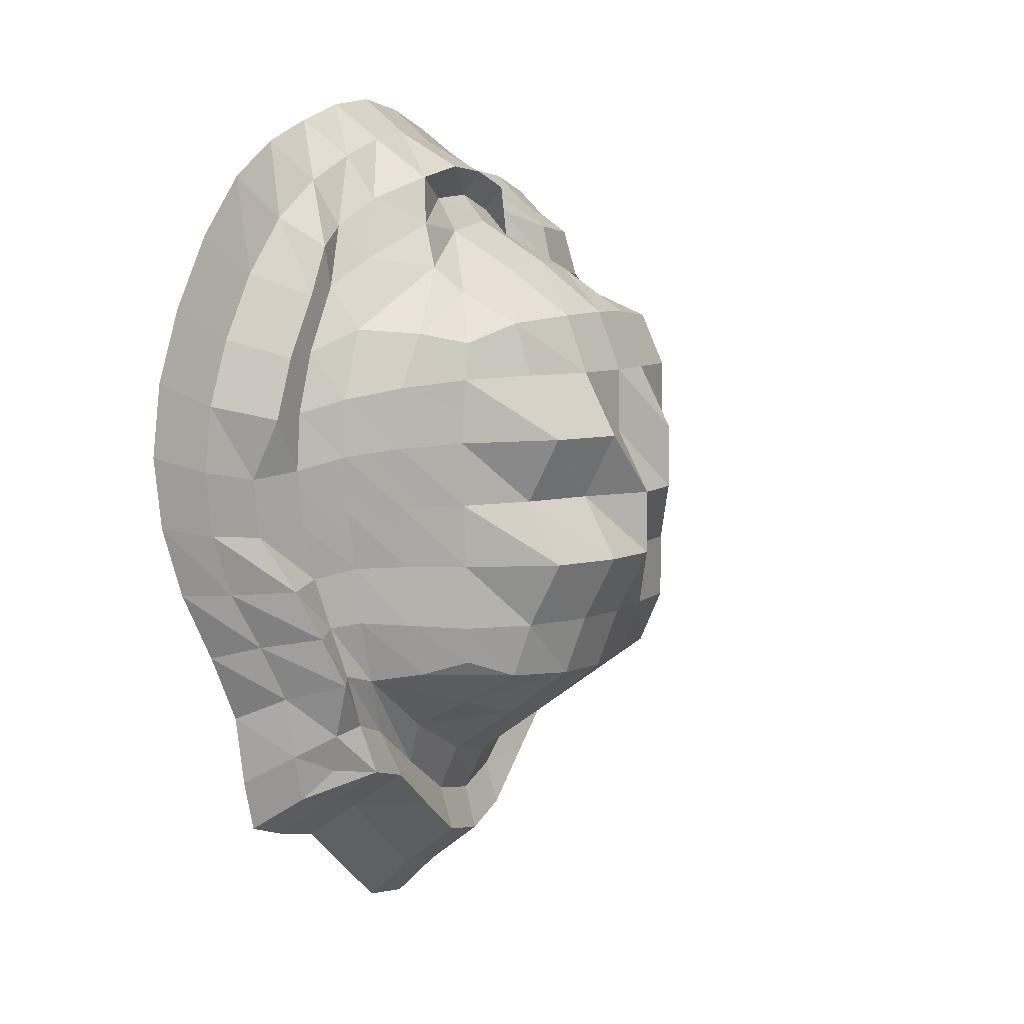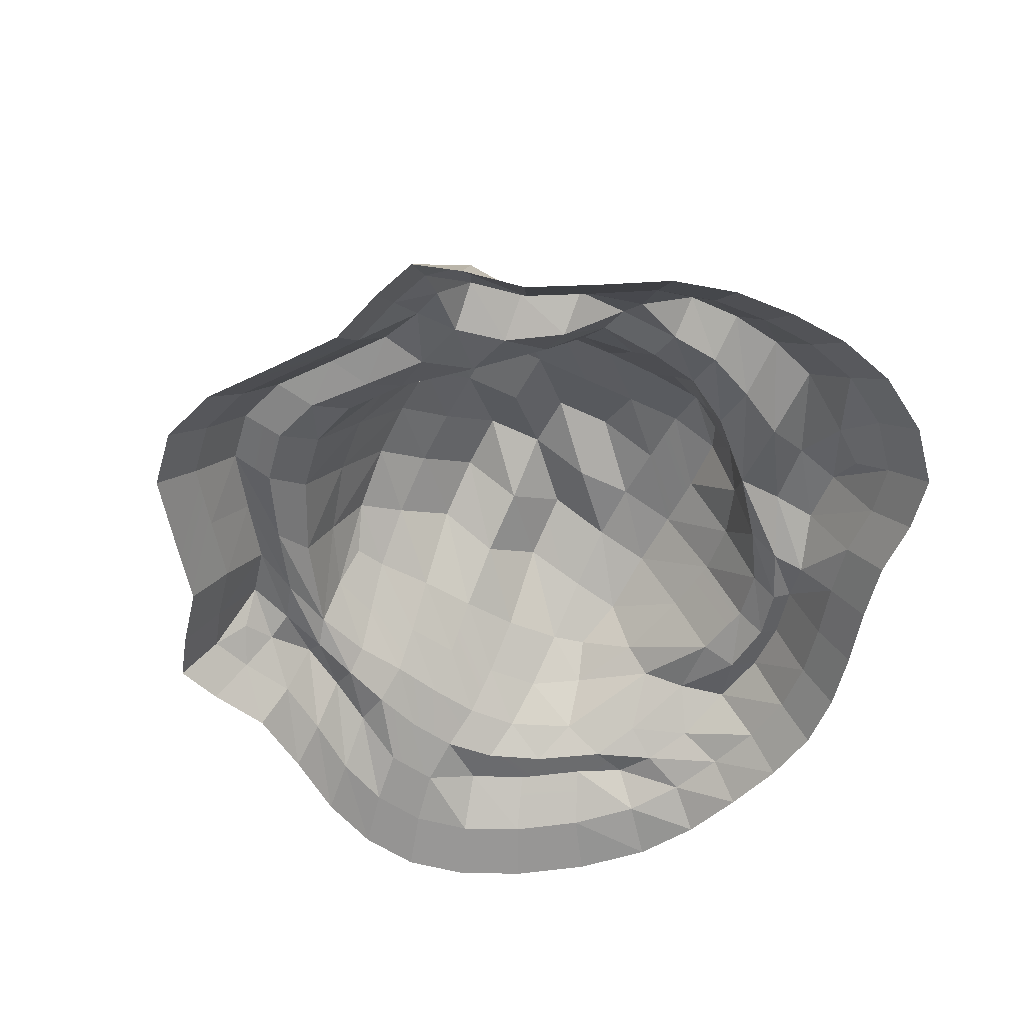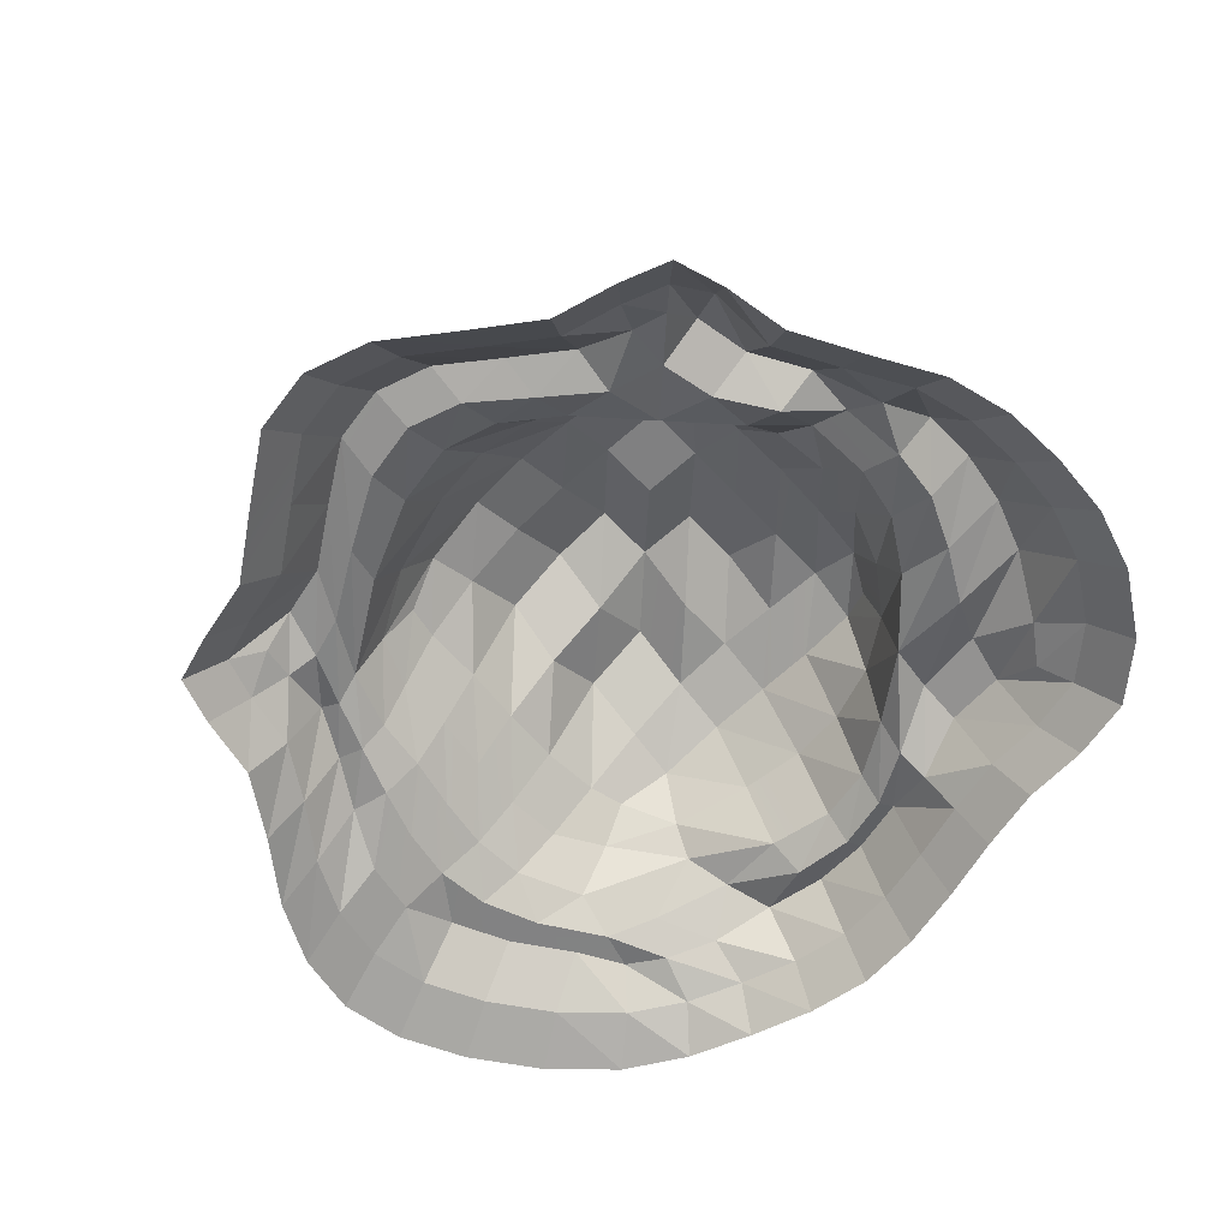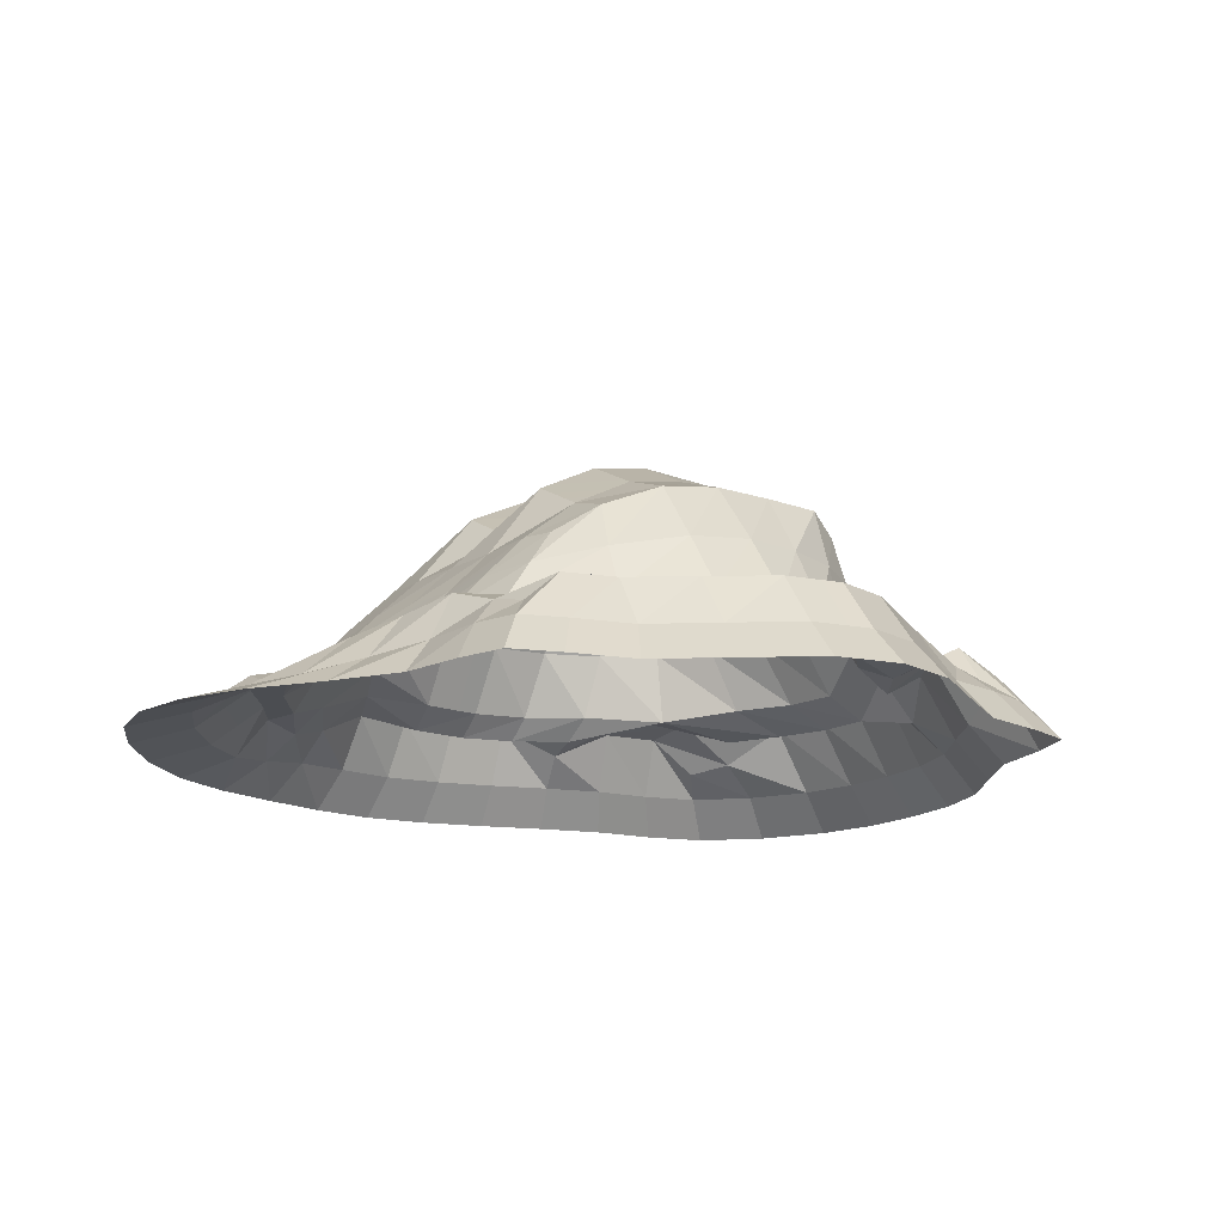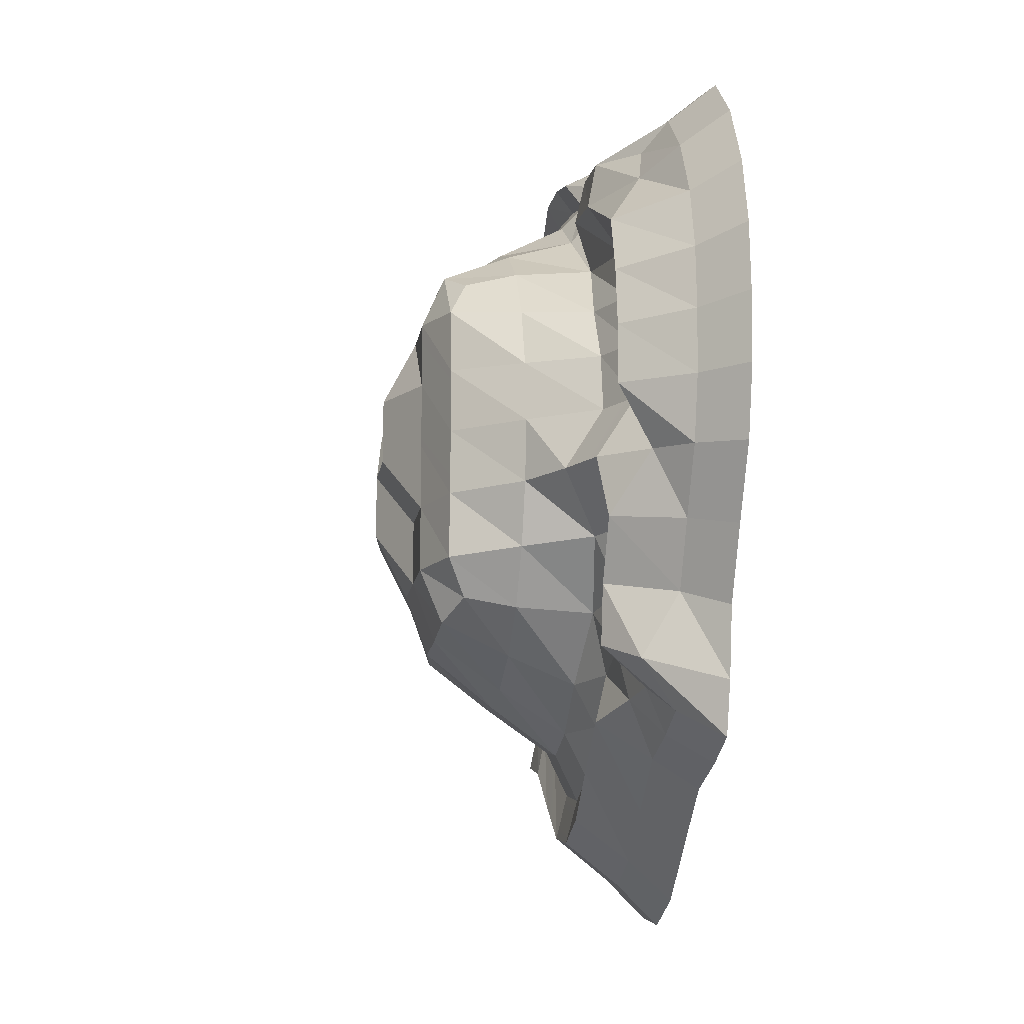
<metadata>
{"format":"obj","ext":"obj","renderer":"f3d","projection":"perspective","resolution":1024,"background":"white","views":[{"elev":6.9,"azim":114.3,"up":"+Z"},{"elev":-52.9,"azim":-117.3,"up":"+Y"},{"elev":-60.2,"azim":-137.4,"up":"+Y"},{"elev":-15.8,"azim":146.9,"up":"+Y"},{"elev":-14.4,"azim":-98.6,"up":"+Z"}]}
</metadata>
<code>
v -1136 4.775e-05 1092
v -690 5.119e-05 1171
v -230 5.736e-05 1312
v 230 6.139e-05 1404
v 690 5.736e-05 1312
v 1142 4.868e-05 1114
v -1461 3.016e-05 690
v -618.6 330.8 601.4
v -192.1 358.5 921.9
v 230.3 354.1 931.4
v 865.2 298.1 603.6
v 1517 3.016e-05 690
v -1539 1.005e-05 230
v -928.9 358.5 192.4
v -218.1 1009 218.1
v 225 971.3 218.1
v 979.4 300.6 181.4
v 1671 1.005e-05 230
v -1461 -1.005e-05 -230
v -920.8 477.7 -194.2
v -218.1 897.3 -219.9
v 220.7 970.9 -219.9
v 906.2 302.7 -203.8
v 1517 -1.005e-05 -230
v -1193 -3.016e-05 -690
v -601 330.8 -605.6
v -192.1 358.5 -949.9
v 224.9 353.7 -952.2
v 808.1 307.8 -606.8
v 1199 -3.016e-05 -690
v -1092 -4.775e-05 -1092
v -690 -5.256e-05 -1202
v -230 -6.653e-05 -1522
v 230 -6.753e-05 -1545
v 690 -5.276e-05 -1207
v 1092 -4.775e-05 -1092
v -1162 365.5 583.3
v -962.8 219 905.8
v -587.4 343.7 947.6
v -193.5 343.7 1092
v 201.8 343.7 1161
v 612.8 228.8 1043
v 912.7 199.5 882.5
v 1151 200.1 519.5
v 1275 125.8 127.9
v 1162 215.1 -253.2
v 987.9 305.5 -593.1
v 916.5 219 -907.2
v 615.5 322.2 -975.9
v 200.9 322.2 -1267
v -193.5 322.2 -1251
v -582.9 322.2 -972.5
v -905.5 219 -907.2
v -963.4 365.5 -584.8
v -1200 246.4 -195.5
v -1258 365.5 193.9
v -551.8 760.5 552.6
v -214.4 820.3 636.8
v 223.1 789.3 636.8
v 627.3 592.9 552.6
v 674.2 593.3 214.4
v 639.3 590.8 -216.2
v 605.5 581.9 -554.6
v 221.3 786.9 -639.3
v -214.4 820.3 -639.3
v -551.8 760.5 -554.6
v -634.1 820.3 -216.2
v -634.1 820.3 214.4
v -828.8 378.9 757.6
v -378 281.5 898.7
v 1.305 281.5 1063
v 475.9 360.6 957
v 876.1 201.2 748.6
v -1012 281.5 378.4
v -437.1 897.3 437.1
v 0.8969 897.3 437.1
v 452.6 750.9 437.1
v 1099 201.2 334.4
v -1112 281.5 -0.8952
v -437.1 897.3 -0.8953
v 0.8969 1009 -0.8953
v 452.6 744.3 -0.8953
v 1085 201.2 -44.87
v -928.9 281.5 -380.2
v -437.1 897.3 -438.9
v 0.8969 897.3 -438.9
v 438.9 744.3 -438.9
v 972.6 241.4 -402.2
v -757.2 281.5 -759.4
v -378 281.5 -953.9
v 1.305 281.5 -1156
v 461.4 281.5 -961.5
v 840.6 281.5 -759.4
v -1207 140.8 838.8
v -838.6 140.8 1049
v -419 140.8 1126
v 0.6525 140.8 1255
v 420.3 140.8 1255
v 809.6 100.6 1104
v 1169 60.43 794.8
v 1426 60.43 375.2
v 1426 60.43 -44.43
v 1200 100.6 -442.1
v 1050 140.8 -839.7
v 839.9 140.8 -1050
v 420.3 140.8 -1258
v 0.6525 140.8 -1449
v -419 140.8 -1241
v -838.6 140.8 -1050
v -1048 259.9 -839.7
v -1207 140.8 -420.1
v -1391 140.8 -0.4476
v -1391 140.8 419.2
v -407.5 589.4 718.3
v 1.101 589.4 824.5
v 505 519.5 718.3
v 830.2 443 407.7
v 815.7 436.4 -0.8953
v 775.6 436.4 -409.5
v 490.5 512.9 -721.8
v 1.101 589.4 -829.7
v -407.5 589.4 -721.8
v -711.9 589.4 -409.5
v -812 589.4 -0.8953
v -711.9 589.4 407.7
v -1324 4.021e-05 920
v -910.4 281.5 568
v -585.5 378.9 792.9
v -920 5.027e-05 1150
v -385.4 358.5 794.5
v -188.3 281.5 1010
v -460 5.397e-05 1235
v 1.254 358.5 968.3
v 214.8 281.5 1048
v 0 6.015e-05 1376
v 530.8 420.1 809
v 718.4 261.5 840.1
v 460 6.015e-05 1376
v 1020 201.2 532.8
v 1348 4.021e-05 920
v 920 5.397e-05 1235
v -1525 2.011e-05 460
v -1093 281.5 188.7
v -814.9 358.5 385.7
v -437.1 897.3 218.1
v -218.1 897.3 437.1
v 0.8969 897.3 218.1
v 223.3 860.7 437.1
v 459.4 857.8 218.1
v 969.9 301.8 374.7
v 1119 201.2 144.8
v 1629 2.011e-05 460
v -1525 0 0
v -1061 400.7 -190.5
v -965 358.5 -0.8952
v -437.1 897.3 -219.9
v -218.1 1009 -0.8953
v 0.8969 1009 -219.9
v 223.3 859 -0.8953
v 442.3 856.1 -219.9
v 948.2 300.2 -11.89
v 1026 211.2 -229
v 1629 0 0
v -1324 -2.011e-05 -460
v -800.2 281.5 -569.8
v -794.1 358.5 -387.5
v -385.4 358.5 -811.8
v -218.1 897.3 -438.9
v 1.254 358.5 -997.2
v 219.9 859 -438.9
v 509 339.4 -813.6
v 883.7 310.2 -393
v 914 271.5 -575.3
v 1348 -2.011e-05 -460
v -1150 -4.021e-05 -920
v -920 -5.027e-05 -1150
v -567.6 281.5 -808.1
v -460 -5.945e-05 -1360
v -188.3 281.5 -1102
v 0 -6.942e-05 -1588
v 211.1 281.5 -1111
v 460 -6.024e-05 -1378
v 691.4 281.5 -809.9
v 920 -5.027e-05 -1150
v 1150 -4.021e-05 -920
v -1054 246.4 777.9
v -795.5 343.7 925.2
v -388.2 246.4 1015
v 1.142 343.7 1146
v 414.3 325.5 1120
v 771.1 176 949.7
v 1007 200.1 720.7
v 1243 200.1 322.6
v 1240 125.8 -66.75
v 1069 260.3 -423.1
v 947.3 246.4 -779.5
v 800.1 322.2 -926.8
v 410.7 322.2 -1123
v 1.142 322.2 -1306
v -388.2 322.2 -1110
v -777.6 246.4 -926.8
v -924.9 365.5 -779.5
v -1079 365.5 -390.1
v -1254 365.5 -0.7833
v -1229 365.5 388.6
v -1332 140.8 629
v -1036 140.8 996.2
v -628.8 140.8 1068
v -209.2 140.8 1197
v 210.5 140.8 1281
v 622.5 130.7 1191
v 989.4 70.47 977
v 1324 60.43 585
v 1465 60.43 165.4
v 1331 70.47 -248.7
v 1087 130.7 -635.4
v 997.3 140.8 -997.1
v 630.1 140.8 -1102
v 210.5 140.8 -1410
v -209.2 140.8 -1389
v -628.8 140.8 -1097
v -996 140.8 -997.1
v -1088 140.8 -629.9
v -1332 140.8 -210.3
v -1403 140.8 209.4
v -429.7 820.3 616.9
v 0.9479 820.3 643.4
v 458.8 696.3 616.9
v 663.3 600.7 429.7
v 659.7 590.8 -0.8953
v 632.6 590.8 -431.5
v 451.8 686.4 -619.1
v 0.9479 820.3 -646.1
v -429.7 820.3 -619.1
v -615.3 820.3 -431.5
v -640.3 820.3 -0.8953
v -615.3 820.3 429.7
v -585.8 589.4 587.5
v -203.2 589.4 797.9
v 229.2 571.9 797.9
v 736.1 465.4 587.5
v 839.3 438 203.4
v 785.6 436.4 -205.2
v 704.3 455.5 -589.7
v 225.6 570.3 -802.7
v -203.2 589.4 -802.7
v -585.8 589.4 -589.7
v -787 589.4 -205.2
v -787 589.4 203.4
g Hill_desert_001
f 37 186 69
f 186 38 187
f 39 128 69
f 128 8 127
f 8 128 70
f 128 39 188
f 40 131 70
f 131 9 130
f 9 131 71
f 131 40 189
f 41 134 71
f 134 10 133
f 10 134 72
f 134 41 190
f 42 137 72
f 137 11 136
f 11 137 73
f 137 42 191
f 43 192 73
f 192 44 139
f 56 205 74
f 205 37 127
f 8 144 74
f 144 14 143
f 68 237 75
f 237 57 226
f 58 146 75
f 146 15 145
f 15 146 76
f 146 58 227
f 59 148 76
f 148 16 147
f 16 148 77
f 148 59 228
f 60 229 77
f 229 61 149
f 17 150 78
f 150 11 139
f 44 193 78
f 193 45 151
f 55 204 79
f 204 56 143
f 14 155 79
f 155 20 154
f 67 236 80
f 236 68 145
f 15 157 80
f 157 21 156
f 21 157 81
f 157 15 147
f 16 159 81
f 159 22 158
f 22 159 82
f 159 16 149
f 61 230 82
f 230 62 160
f 23 161 83
f 161 17 151
f 45 194 83
f 194 46 162
f 54 203 84
f 203 55 154
f 20 166 84
f 166 26 165
f 66 235 85
f 235 67 156
f 21 168 85
f 168 65 234
f 65 168 86
f 168 21 158
f 22 170 86
f 170 64 233
f 64 170 87
f 170 22 160
f 62 231 87
f 231 63 232
f 29 172 88
f 172 23 162
f 46 195 88
f 195 47 173
f 53 202 89
f 202 54 165
f 26 177 89
f 177 52 201
f 52 177 90
f 177 26 167
f 27 179 90
f 179 51 200
f 51 179 91
f 179 27 169
f 28 181 91
f 181 50 199
f 50 181 92
f 181 28 171
f 29 183 92
f 183 49 198
f 49 183 93
f 183 29 173
f 47 196 93
f 196 48 197
f 7 126 94
f 126 1 207
f 38 186 94
f 186 37 206
f 1 129 95
f 129 2 208
f 39 187 95
f 187 38 207
f 2 132 96
f 132 3 209
f 40 188 96
f 188 39 208
f 3 135 97
f 135 4 210
f 41 189 97
f 189 40 209
f 4 138 98
f 138 5 211
f 42 190 98
f 190 41 210
f 5 141 99
f 141 6 212
f 43 191 99
f 191 42 211
f 6 140 100
f 140 12 213
f 44 192 100
f 192 43 212
f 12 152 101
f 152 18 214
f 45 193 101
f 193 44 213
f 18 163 102
f 163 24 215
f 46 194 102
f 194 45 214
f 24 174 103
f 174 30 216
f 47 195 103
f 195 46 215
f 30 185 104
f 185 36 217
f 48 196 104
f 196 47 216
f 36 184 105
f 184 35 218
f 49 197 105
f 197 48 217
f 35 182 106
f 182 34 219
f 50 198 106
f 198 49 218
f 34 180 107
f 180 33 220
f 51 199 107
f 199 50 219
f 33 178 108
f 178 32 221
f 52 200 108
f 200 51 220
f 32 176 109
f 176 31 222
f 53 201 109
f 201 52 221
f 31 175 110
f 175 25 223
f 54 202 110
f 202 53 222
f 25 164 111
f 164 19 224
f 55 203 111
f 203 54 223
f 19 153 112
f 153 13 225
f 56 204 112
f 204 55 224
f 13 142 113
f 142 7 206
f 37 205 113
f 205 56 225
f 8 130 114
f 130 9 239
f 58 226 114
f 226 57 238
f 9 133 115
f 133 10 240
f 59 227 115
f 227 58 239
f 10 136 116
f 136 11 241
f 60 228 116
f 228 59 240
f 11 150 117
f 150 17 242
f 61 229 117
f 229 60 241
f 17 161 118
f 161 23 243
f 62 230 118
f 230 61 242
f 23 172 119
f 172 29 244
f 63 231 119
f 231 62 243
f 29 171 120
f 171 28 245
f 64 232 120
f 232 63 244
f 28 169 121
f 169 27 246
f 65 233 121
f 233 64 245
f 27 167 122
f 167 26 247
f 66 234 122
f 234 65 246
f 26 166 123
f 166 20 248
f 67 235 123
f 235 66 247
f 20 155 124
f 155 14 249
f 68 236 124
f 236 67 248
f 14 144 125
f 144 8 238
f 57 237 125
f 237 68 249
f 69 127 37
f 187 69 186
f 69 187 39
f 127 69 128
f 70 130 8
f 188 70 128
f 70 188 40
f 130 70 131
f 71 133 9
f 189 71 131
f 71 189 41
f 133 71 134
f 72 136 10
f 190 72 134
f 72 190 42
f 136 72 137
f 73 139 11
f 191 73 137
f 73 191 43
f 139 73 192
f 74 143 56
f 127 74 205
f 74 127 8
f 143 74 144
f 75 145 68
f 226 75 237
f 75 226 58
f 145 75 146
f 76 147 15
f 227 76 146
f 76 227 59
f 147 76 148
f 77 149 16
f 228 77 148
f 77 228 60
f 149 77 229
f 78 151 17
f 139 78 150
f 78 139 44
f 151 78 193
f 79 154 55
f 143 79 204
f 79 143 14
f 154 79 155
f 80 156 67
f 145 80 236
f 80 145 15
f 156 80 157
f 81 158 21
f 147 81 157
f 81 147 16
f 158 81 159
f 82 160 22
f 149 82 159
f 82 149 61
f 160 82 230
f 83 162 23
f 151 83 161
f 83 151 45
f 162 83 194
f 84 165 54
f 154 84 203
f 84 154 20
f 165 84 166
f 85 234 66
f 156 85 235
f 85 156 21
f 234 85 168
f 86 233 65
f 158 86 168
f 86 158 22
f 233 86 170
f 87 232 64
f 160 87 170
f 87 160 62
f 232 87 231
f 88 173 29
f 162 88 172
f 88 162 46
f 173 88 195
f 89 201 53
f 165 89 202
f 89 165 26
f 201 89 177
f 90 200 52
f 167 90 177
f 90 167 27
f 200 90 179
f 91 199 51
f 169 91 179
f 91 169 28
f 199 91 181
f 92 198 50
f 171 92 181
f 92 171 29
f 198 92 183
f 93 197 49
f 173 93 183
f 93 173 47
f 197 93 196
f 94 206 7
f 207 94 126
f 94 207 38
f 206 94 186
f 95 207 1
f 208 95 129
f 95 208 39
f 207 95 187
f 96 208 2
f 209 96 132
f 96 209 40
f 208 96 188
f 97 209 3
f 210 97 135
f 97 210 41
f 209 97 189
f 98 210 4
f 211 98 138
f 98 211 42
f 210 98 190
f 99 211 5
f 212 99 141
f 99 212 43
f 211 99 191
f 100 212 6
f 213 100 140
f 100 213 44
f 212 100 192
f 101 213 12
f 214 101 152
f 101 214 45
f 213 101 193
f 102 214 18
f 215 102 163
f 102 215 46
f 214 102 194
f 103 215 24
f 216 103 174
f 103 216 47
f 215 103 195
f 104 216 30
f 217 104 185
f 104 217 48
f 216 104 196
f 105 217 36
f 218 105 184
f 105 218 49
f 217 105 197
f 106 218 35
f 219 106 182
f 106 219 50
f 218 106 198
f 107 219 34
f 220 107 180
f 107 220 51
f 219 107 199
f 108 220 33
f 221 108 178
f 108 221 52
f 220 108 200
f 109 221 32
f 222 109 176
f 109 222 53
f 221 109 201
f 110 222 31
f 223 110 175
f 110 223 54
f 222 110 202
f 111 223 25
f 224 111 164
f 111 224 55
f 223 111 203
f 112 224 19
f 225 112 153
f 112 225 56
f 224 112 204
f 113 225 13
f 206 113 142
f 113 206 37
f 225 113 205
f 114 238 8
f 239 114 130
f 114 239 58
f 238 114 226
f 115 239 9
f 240 115 133
f 115 240 59
f 239 115 227
f 116 240 10
f 241 116 136
f 116 241 60
f 240 116 228
f 117 241 11
f 242 117 150
f 117 242 61
f 241 117 229
f 118 242 17
f 243 118 161
f 118 243 62
f 242 118 230
f 119 243 23
f 244 119 172
f 119 244 63
f 243 119 231
f 120 244 29
f 245 120 171
f 120 245 64
f 244 120 232
f 121 245 28
f 246 121 169
f 121 246 65
f 245 121 233
f 122 246 27
f 247 122 167
f 122 247 66
f 246 122 234
f 123 247 26
f 248 123 166
f 123 248 67
f 247 123 235
f 124 248 20
f 249 124 155
f 124 249 68
f 248 124 236
f 125 249 14
f 238 125 144
f 125 238 57
f 249 125 237

</code>
